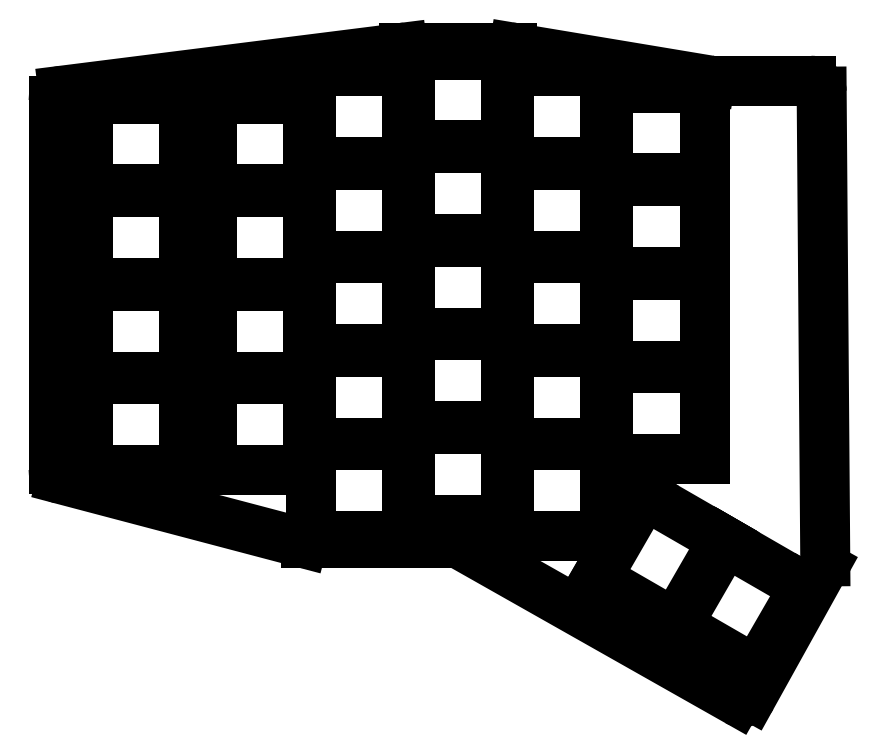
<metadata>
{"format":"dxf","ext":"dxf","renderer":"ezdxf+matplotlib","layout":"modelspace","background":"white","min_lineweight":24,"dpi":150}
</metadata>
<code>
0
SECTION
2
ENTITIES
0
LINE
8
0
10
85
20
-90.96
11
85
21
-24.26
0
LINE
8
0
10
86.75
20
-22.28
11
148.4
21
-14.52
0
LINE
8
0
10
148.6
20
-14.5
11
168.3
21
-14.5
0
LINE
8
0
10
168.7
20
-14.53
11
204.3
21
-20.47
0
LINE
8
0
10
204.7
20
-20.5
11
222.5
21
-20.5
0
LINE
8
0
10
224.5
20
-22.48
11
225.2
21
-107.8
0
LINE
8
0
10
224.9
20
-108.8
11
211.8
21
-132.4
0
LINE
8
0
10
209.1
20
-133.1
11
159
21
-104.8
0
LINE
8
0
10
158
20
-104.5
11
130.8
21
-104.5
0
LINE
8
0
10
130.2
20
-104.4
11
86.49
21
-92.89
0
ARC
8
0
10
87
20
-24.26
40
2
50
97.18
51
180
0
ARC
8
0
10
148.6
20
-16.5
40
2
50
90
51
97.18
0
ARC
8
0
10
168.3
20
-16.5
40
2
50
80.54
51
90
0
ARC
8
0
10
204.7
20
-18.5
40
2
50
260.5
51
270
0
ARC
8
0
10
222.5
20
-22.5
40
2
50
0.4418
51
90
0
ARC
8
0
10
223.2
20
-107.8
40
2
50
331
51
0.4418
0
ARC
8
0
10
210.1
20
-131.4
40
2
50
240.5
51
331
0
ARC
8
0
10
158
20
-106.5
40
2
50
60.5
51
90
0
ARC
8
0
10
130.8
20
-102.5
40
2
50
255.2
51
270
0
ARC
8
0
10
87
20
-90.96
40
2
50
180
51
255.2
0
LINE
8
0
10
91.25
20
-91.25
11
108.8
21
-91.25
0
LINE
8
0
10
108.8
20
-91.25
11
108.8
21
-74.75
0
LINE
8
0
10
108.8
20
-74.75
11
91.25
21
-74.75
0
LINE
8
0
10
91.25
20
-74.75
11
91.25
21
-91.25
0
LINE
8
0
10
91.25
20
-74.25
11
108.8
21
-74.25
0
LINE
8
0
10
108.8
20
-74.25
11
108.8
21
-57.75
0
LINE
8
0
10
108.8
20
-57.75
11
91.25
21
-57.75
0
LINE
8
0
10
91.25
20
-57.75
11
91.25
21
-74.25
0
LINE
8
0
10
91.25
20
-57.25
11
108.8
21
-57.25
0
LINE
8
0
10
108.8
20
-57.25
11
108.8
21
-40.75
0
LINE
8
0
10
108.8
20
-40.75
11
91.25
21
-40.75
0
LINE
8
0
10
91.25
20
-40.75
11
91.25
21
-57.25
0
LINE
8
0
10
91.25
20
-40.25
11
108.8
21
-40.25
0
LINE
8
0
10
108.8
20
-40.25
11
108.8
21
-23.75
0
LINE
8
0
10
108.8
20
-23.75
11
91.25
21
-23.75
0
LINE
8
0
10
91.25
20
-23.75
11
91.25
21
-40.25
0
LINE
8
0
10
113.8
20
-91.25
11
131.2
21
-91.25
0
LINE
8
0
10
131.2
20
-91.25
11
131.2
21
-74.75
0
LINE
8
0
10
131.2
20
-74.75
11
113.8
21
-74.75
0
LINE
8
0
10
113.8
20
-74.75
11
113.8
21
-91.25
0
LINE
8
0
10
113.8
20
-74.25
11
131.2
21
-74.25
0
LINE
8
0
10
131.2
20
-74.25
11
131.2
21
-57.75
0
LINE
8
0
10
131.2
20
-57.75
11
113.8
21
-57.75
0
LINE
8
0
10
113.8
20
-57.75
11
113.8
21
-74.25
0
LINE
8
0
10
113.8
20
-57.25
11
131.2
21
-57.25
0
LINE
8
0
10
131.2
20
-57.25
11
131.2
21
-40.75
0
LINE
8
0
10
131.2
20
-40.75
11
113.8
21
-40.75
0
LINE
8
0
10
113.8
20
-40.75
11
113.8
21
-57.25
0
LINE
8
0
10
113.8
20
-40.25
11
131.2
21
-40.25
0
LINE
8
0
10
131.2
20
-40.25
11
131.2
21
-23.75
0
LINE
8
0
10
131.2
20
-23.75
11
113.8
21
-23.75
0
LINE
8
0
10
113.8
20
-23.75
11
113.8
21
-40.25
0
LINE
8
0
10
131.8
20
-103.2
11
149.2
21
-103.2
0
LINE
8
0
10
149.2
20
-103.2
11
149.2
21
-86.75
0
LINE
8
0
10
149.2
20
-86.75
11
131.8
21
-86.75
0
LINE
8
0
10
131.8
20
-86.75
11
131.8
21
-103.2
0
LINE
8
0
10
131.8
20
-86.25
11
149.2
21
-86.25
0
LINE
8
0
10
149.2
20
-86.25
11
149.2
21
-69.75
0
LINE
8
0
10
149.2
20
-69.75
11
131.8
21
-69.75
0
LINE
8
0
10
131.8
20
-69.75
11
131.8
21
-86.25
0
LINE
8
0
10
131.8
20
-69.25
11
149.2
21
-69.25
0
LINE
8
0
10
149.2
20
-69.25
11
149.2
21
-52.75
0
LINE
8
0
10
149.2
20
-52.75
11
131.8
21
-52.75
0
LINE
8
0
10
131.8
20
-52.75
11
131.8
21
-69.25
0
LINE
8
0
10
131.8
20
-52.25
11
149.2
21
-52.25
0
LINE
8
0
10
149.2
20
-52.25
11
149.2
21
-35.75
0
LINE
8
0
10
149.2
20
-35.75
11
131.8
21
-35.75
0
LINE
8
0
10
131.8
20
-35.75
11
131.8
21
-52.25
0
LINE
8
0
10
131.8
20
-35.25
11
149.2
21
-35.25
0
LINE
8
0
10
149.2
20
-35.25
11
149.2
21
-18.75
0
LINE
8
0
10
149.2
20
-18.75
11
131.8
21
-18.75
0
LINE
8
0
10
131.8
20
-18.75
11
131.8
21
-35.25
0
LINE
8
0
10
149.8
20
-100.2
11
167.2
21
-100.2
0
LINE
8
0
10
167.2
20
-100.2
11
167.2
21
-83.75
0
LINE
8
0
10
167.2
20
-83.75
11
149.8
21
-83.75
0
LINE
8
0
10
149.8
20
-83.75
11
149.8
21
-100.2
0
LINE
8
0
10
149.8
20
-83.25
11
167.2
21
-83.25
0
LINE
8
0
10
167.2
20
-83.25
11
167.2
21
-66.75
0
LINE
8
0
10
167.2
20
-66.75
11
149.8
21
-66.75
0
LINE
8
0
10
149.8
20
-66.75
11
149.8
21
-83.25
0
LINE
8
0
10
149.8
20
-66.25
11
167.2
21
-66.25
0
LINE
8
0
10
167.2
20
-66.25
11
167.2
21
-49.75
0
LINE
8
0
10
167.2
20
-49.75
11
149.8
21
-49.75
0
LINE
8
0
10
149.8
20
-49.75
11
149.8
21
-66.25
0
LINE
8
0
10
149.8
20
-49.25
11
167.2
21
-49.25
0
LINE
8
0
10
167.2
20
-49.25
11
167.2
21
-32.75
0
LINE
8
0
10
167.2
20
-32.75
11
149.8
21
-32.75
0
LINE
8
0
10
149.8
20
-32.75
11
149.8
21
-49.25
0
LINE
8
0
10
149.8
20
-32.25
11
167.2
21
-32.25
0
LINE
8
0
10
167.2
20
-32.25
11
167.2
21
-15.75
0
LINE
8
0
10
167.2
20
-15.75
11
149.8
21
-15.75
0
LINE
8
0
10
149.8
20
-15.75
11
149.8
21
-32.25
0
LINE
8
0
10
167.8
20
-103.2
11
185.2
21
-103.2
0
LINE
8
0
10
185.2
20
-103.2
11
185.2
21
-86.75
0
LINE
8
0
10
185.2
20
-86.75
11
167.8
21
-86.75
0
LINE
8
0
10
167.8
20
-86.75
11
167.8
21
-103.2
0
LINE
8
0
10
167.8
20
-86.25
11
185.2
21
-86.25
0
LINE
8
0
10
185.2
20
-86.25
11
185.2
21
-69.75
0
LINE
8
0
10
185.2
20
-69.75
11
167.8
21
-69.75
0
LINE
8
0
10
167.8
20
-69.75
11
167.8
21
-86.25
0
LINE
8
0
10
167.8
20
-69.25
11
185.2
21
-69.25
0
LINE
8
0
10
185.2
20
-69.25
11
185.2
21
-52.75
0
LINE
8
0
10
185.2
20
-52.75
11
167.8
21
-52.75
0
LINE
8
0
10
167.8
20
-52.75
11
167.8
21
-69.25
0
LINE
8
0
10
167.8
20
-52.25
11
185.2
21
-52.25
0
LINE
8
0
10
185.2
20
-52.25
11
185.2
21
-35.75
0
LINE
8
0
10
185.2
20
-35.75
11
167.8
21
-35.75
0
LINE
8
0
10
167.8
20
-35.75
11
167.8
21
-52.25
0
LINE
8
0
10
167.8
20
-35.25
11
185.2
21
-35.25
0
LINE
8
0
10
185.2
20
-35.25
11
185.2
21
-18.75
0
LINE
8
0
10
185.2
20
-18.75
11
167.8
21
-18.75
0
LINE
8
0
10
167.8
20
-18.75
11
167.8
21
-35.25
0
LINE
8
0
10
185.8
20
-89.25
11
203.2
21
-89.25
0
LINE
8
0
10
203.2
20
-89.25
11
203.2
21
-72.75
0
LINE
8
0
10
203.2
20
-72.75
11
185.8
21
-72.75
0
LINE
8
0
10
185.8
20
-72.75
11
185.8
21
-89.25
0
LINE
8
0
10
185.8
20
-72.25
11
203.2
21
-72.25
0
LINE
8
0
10
203.2
20
-72.25
11
203.2
21
-55.75
0
LINE
8
0
10
203.2
20
-55.75
11
185.8
21
-55.75
0
LINE
8
0
10
185.8
20
-55.75
11
185.8
21
-72.25
0
LINE
8
0
10
185.8
20
-55.25
11
203.2
21
-55.25
0
LINE
8
0
10
203.2
20
-55.25
11
203.2
21
-38.75
0
LINE
8
0
10
203.2
20
-38.75
11
185.8
21
-38.75
0
LINE
8
0
10
185.8
20
-38.75
11
185.8
21
-55.25
0
LINE
8
0
10
185.8
20
-38.25
11
203.2
21
-38.25
0
LINE
8
0
10
203.2
20
-38.25
11
203.2
21
-21.75
0
LINE
8
0
10
203.2
20
-21.75
11
185.8
21
-21.75
0
LINE
8
0
10
185.8
20
-21.75
11
185.8
21
-38.25
0
LINE
8
0
10
197.9
20
-119.1
11
206.6
21
-104
0
LINE
8
0
10
206.6
20
-104
11
192.3
21
-95.72
0
LINE
8
0
10
192.3
20
-95.72
11
183.6
21
-110.9
0
LINE
8
0
10
183.6
20
-110.9
11
197.9
21
-119.1
0
LINE
8
0
10
212.6
20
-127.6
11
221.3
21
-112.5
0
LINE
8
0
10
221.3
20
-112.5
11
207.1
21
-104.2
0
LINE
8
0
10
207.1
20
-104.2
11
198.3
21
-119.4
0
LINE
8
0
10
198.3
20
-119.4
11
212.6
21
-127.6
0
ENDSEC
0
EOF

</code>
